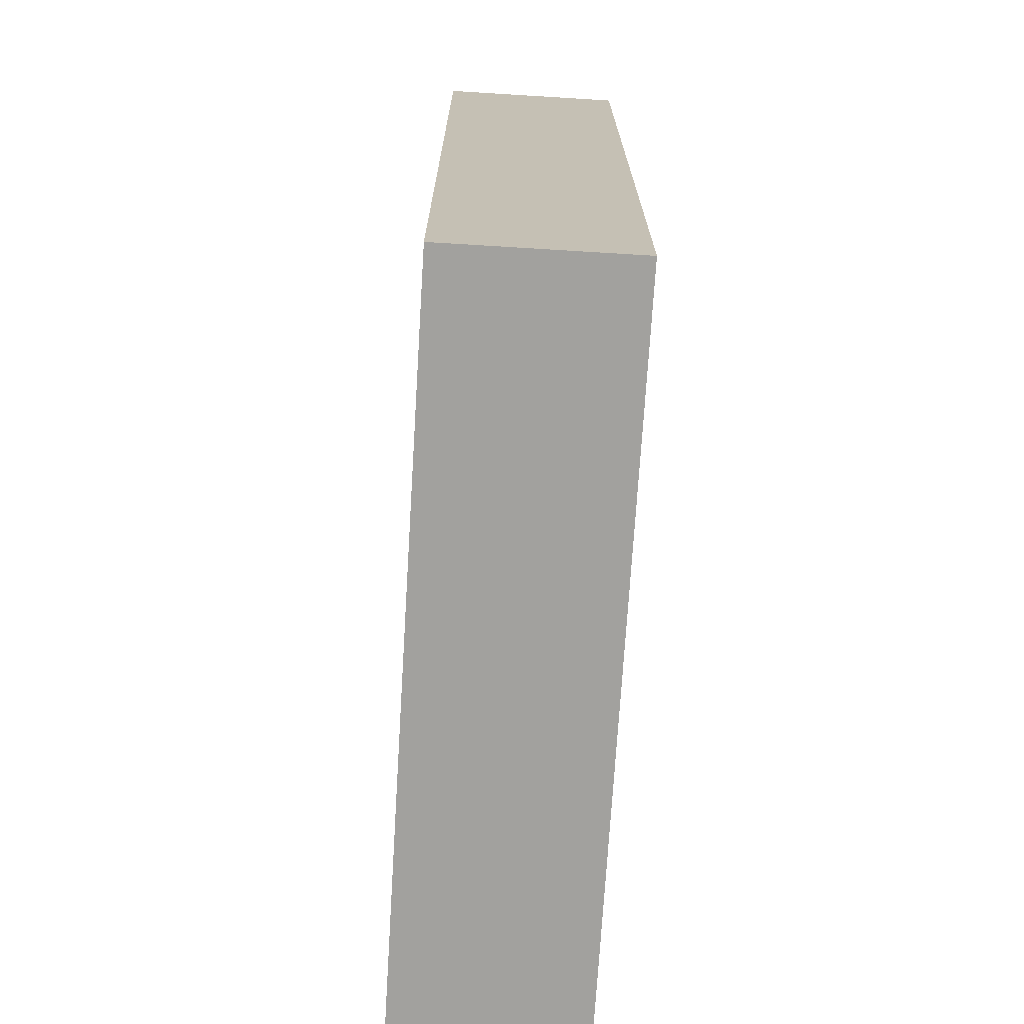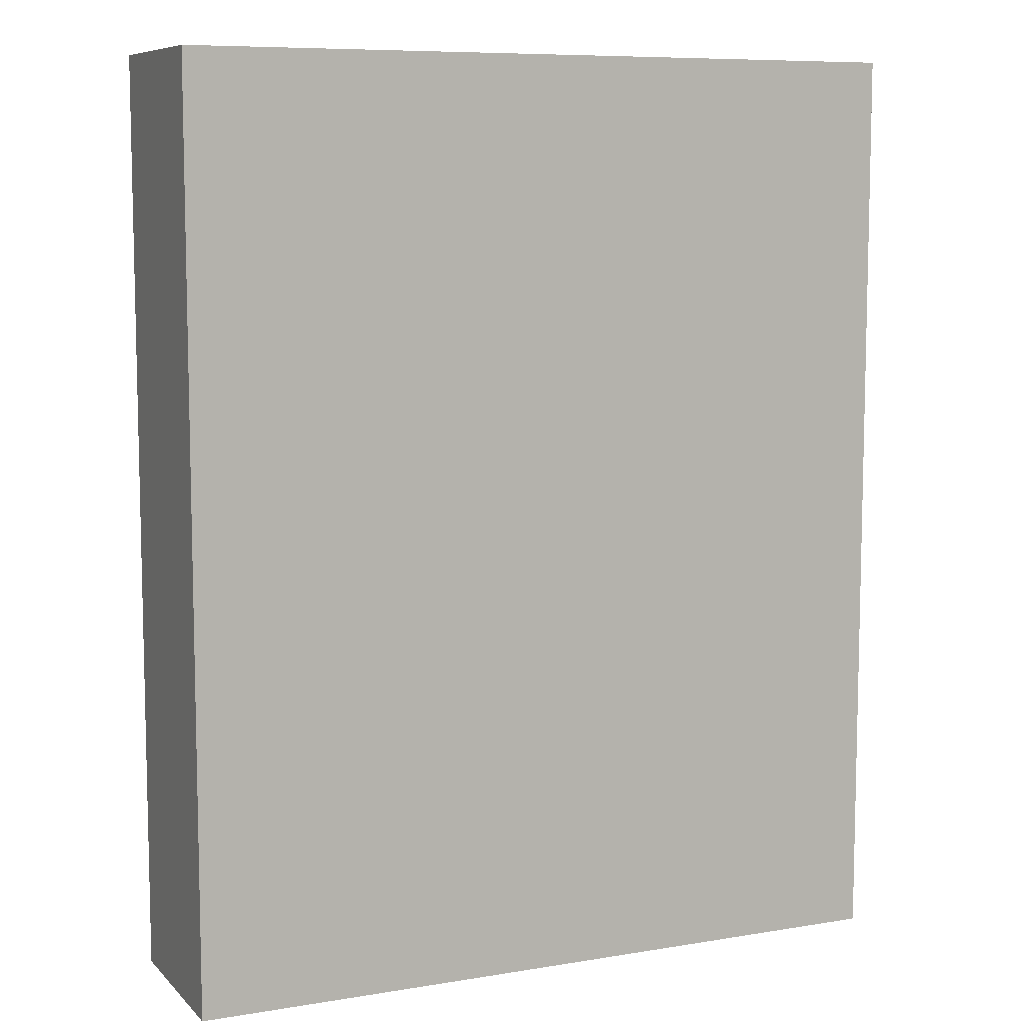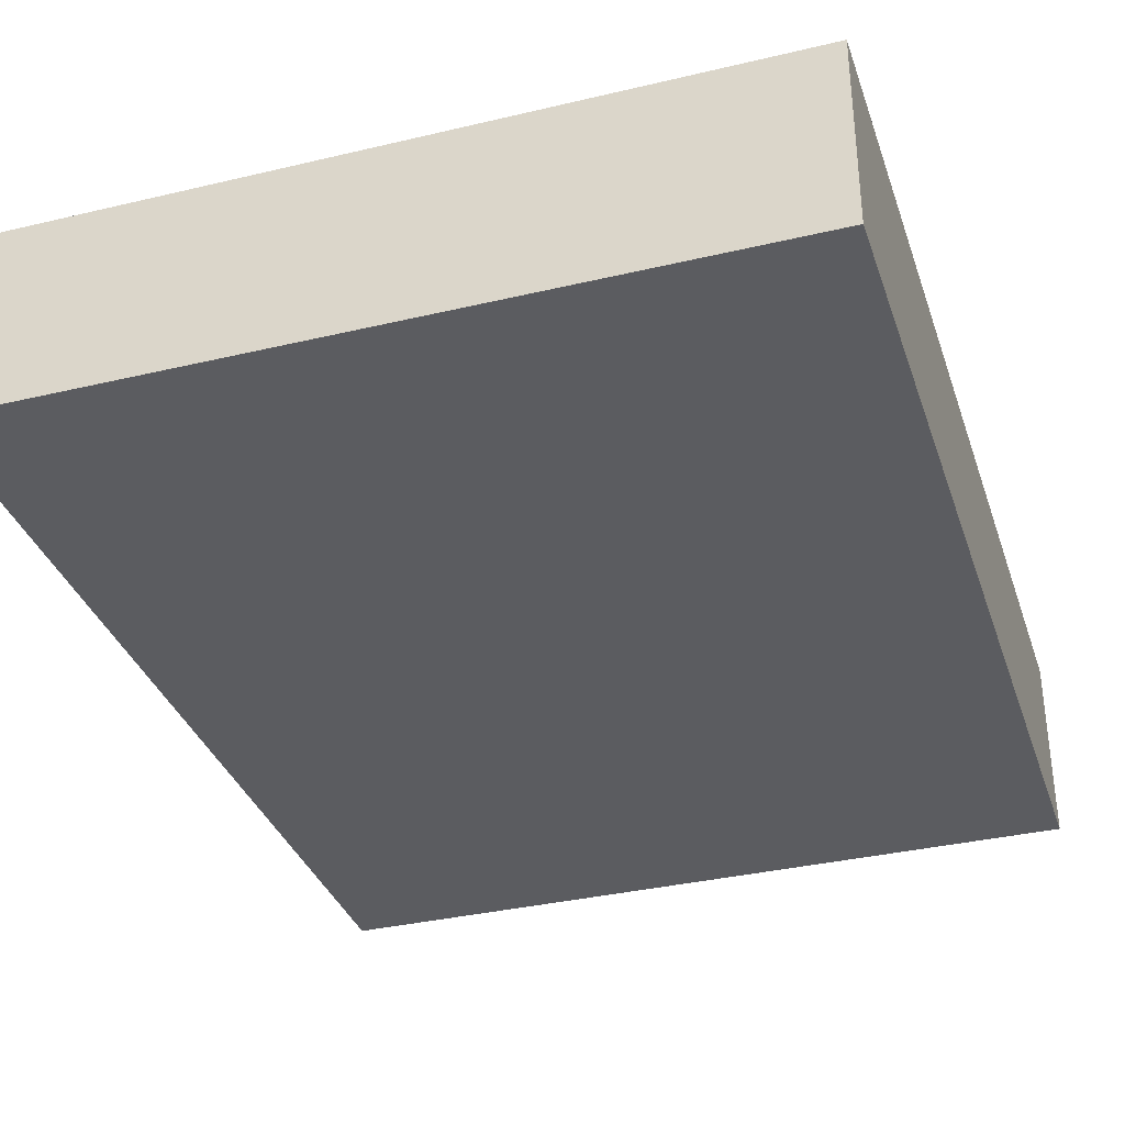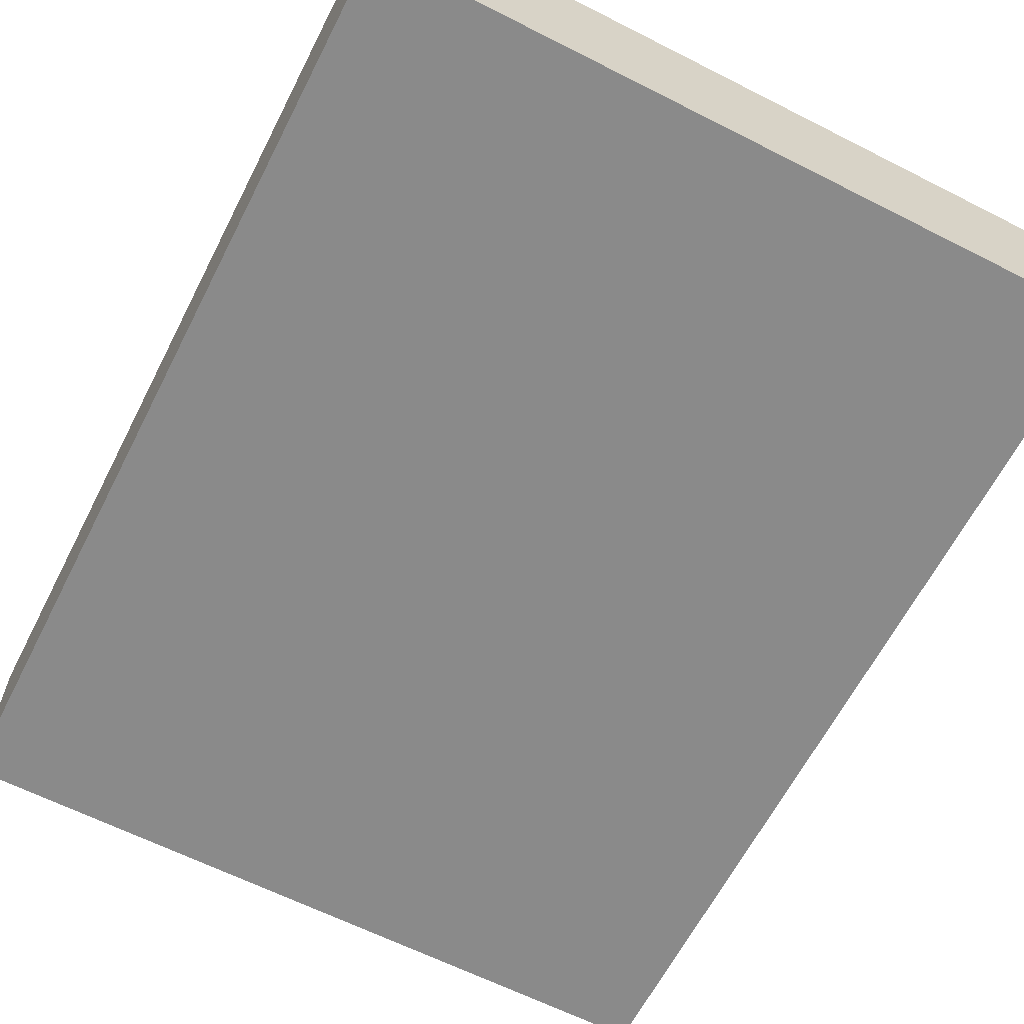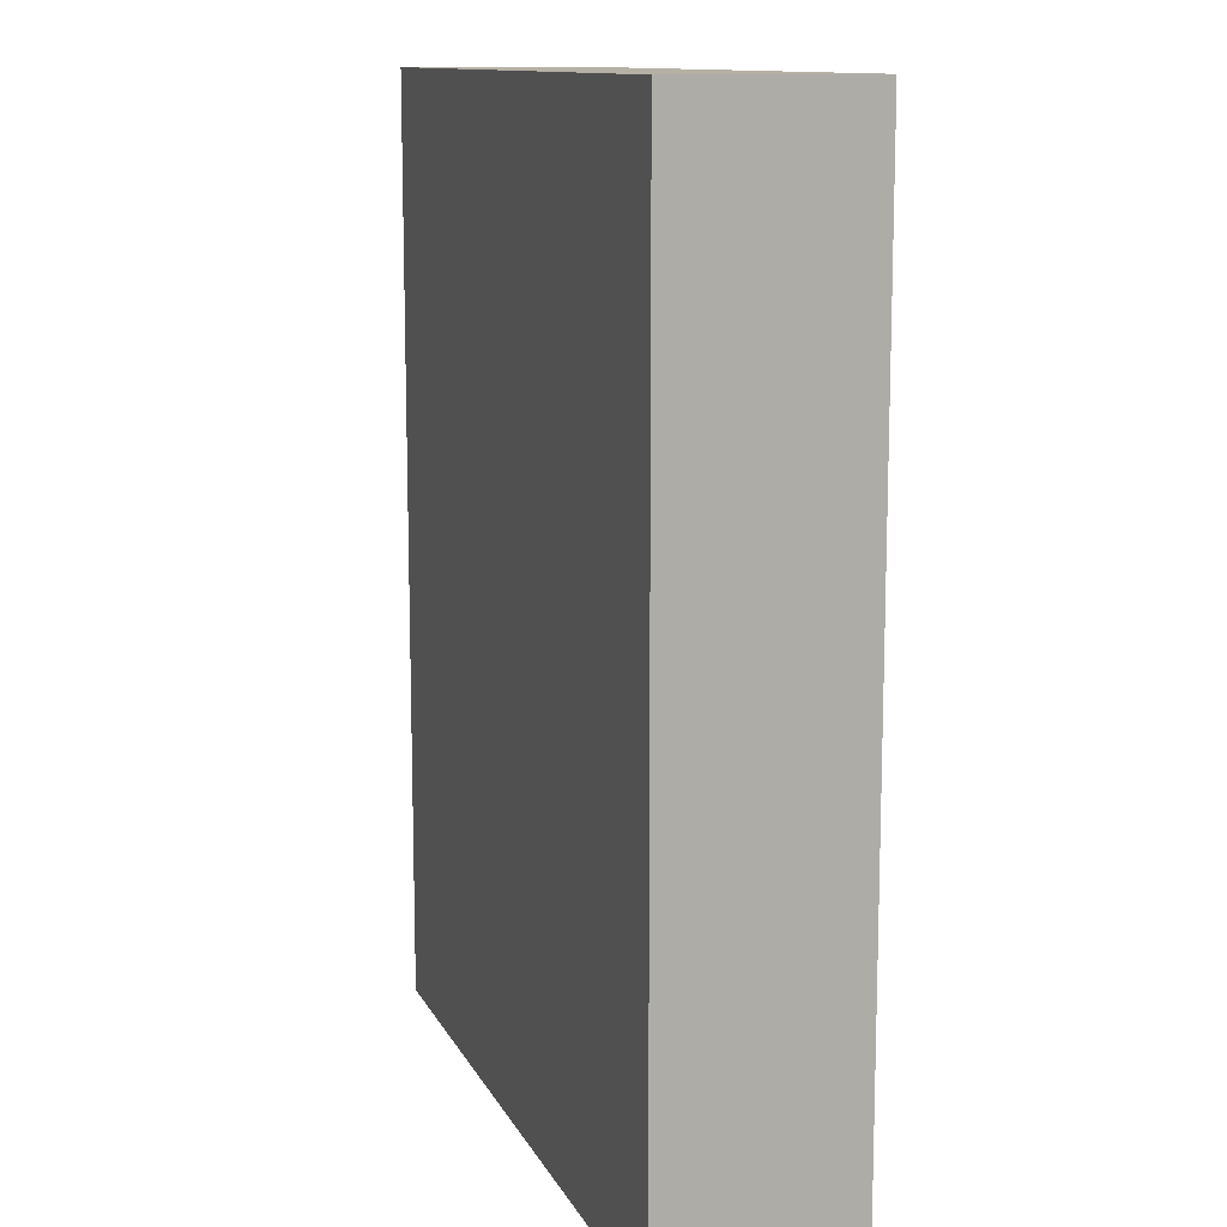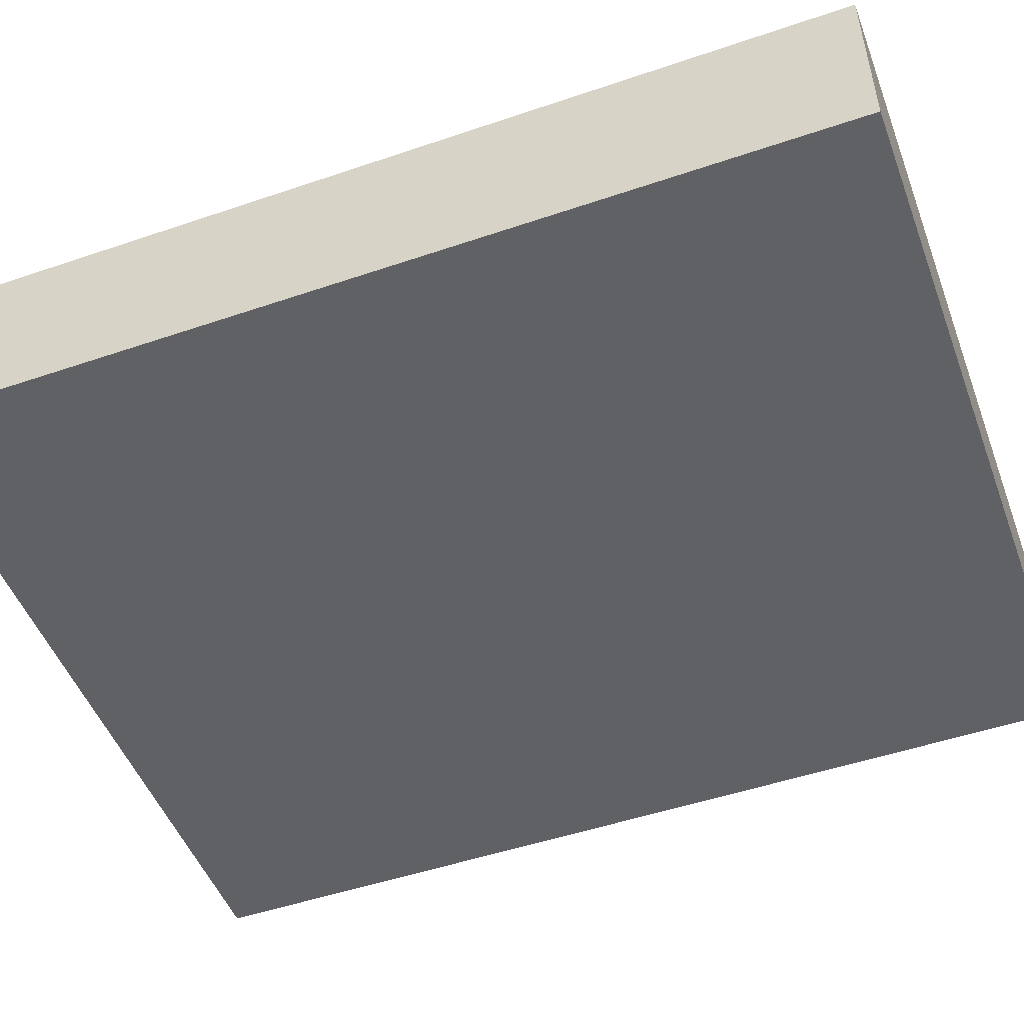
<metadata>
{"format":"obj","ext":"obj","renderer":"f3d","projection":"perspective","resolution":1024,"background":"white","views":[{"elev":-72.0,"azim":-93.5,"up":"+Y"},{"elev":8.4,"azim":155.7,"up":"+Y"},{"elev":-34.8,"azim":-162.4,"up":"+Z"},{"elev":-63.5,"azim":152.9,"up":"+Z"},{"elev":12.0,"azim":72.0,"up":"+Y"},{"elev":-50.0,"azim":110.5,"up":"+Z"}]}
</metadata>
<code>
o
v 0.1 0.3 1.1
v 0.1 0.3 1
v 0.1 0.8 1.1
v 0.1 0.8 1
v 0.5 0.3 1.1
v 0.5 0.3 1
v 0.5 0.8 1.1
v 0.5 0.8 1
v 0.1 0.3 1.1
v 0.1 0.8 1.1
v 0.5 0.3 1.1
v 0.5 0.8 1.1
v 0.1 0.3 1
v 0.1 0.8 1
v 0.5 0.3 1
v 0.5 0.8 1
v 0.1 0.3 1.1
v 0.5 0.3 1.1
v 0.1 0.3 1
v 0.5 0.3 1
v 0.1 0.8 1.1
v 0.5 0.8 1.1
v 0.1 0.8 1
v 0.5 0.8 1
f 3 2 1
f 4 2 3
f 5 6 7
f 7 6 8
f 11 10 9
f 12 10 11
f 13 14 15
f 15 14 16
f 19 18 17
f 20 18 19
f 21 22 23
f 23 22 24

</code>
